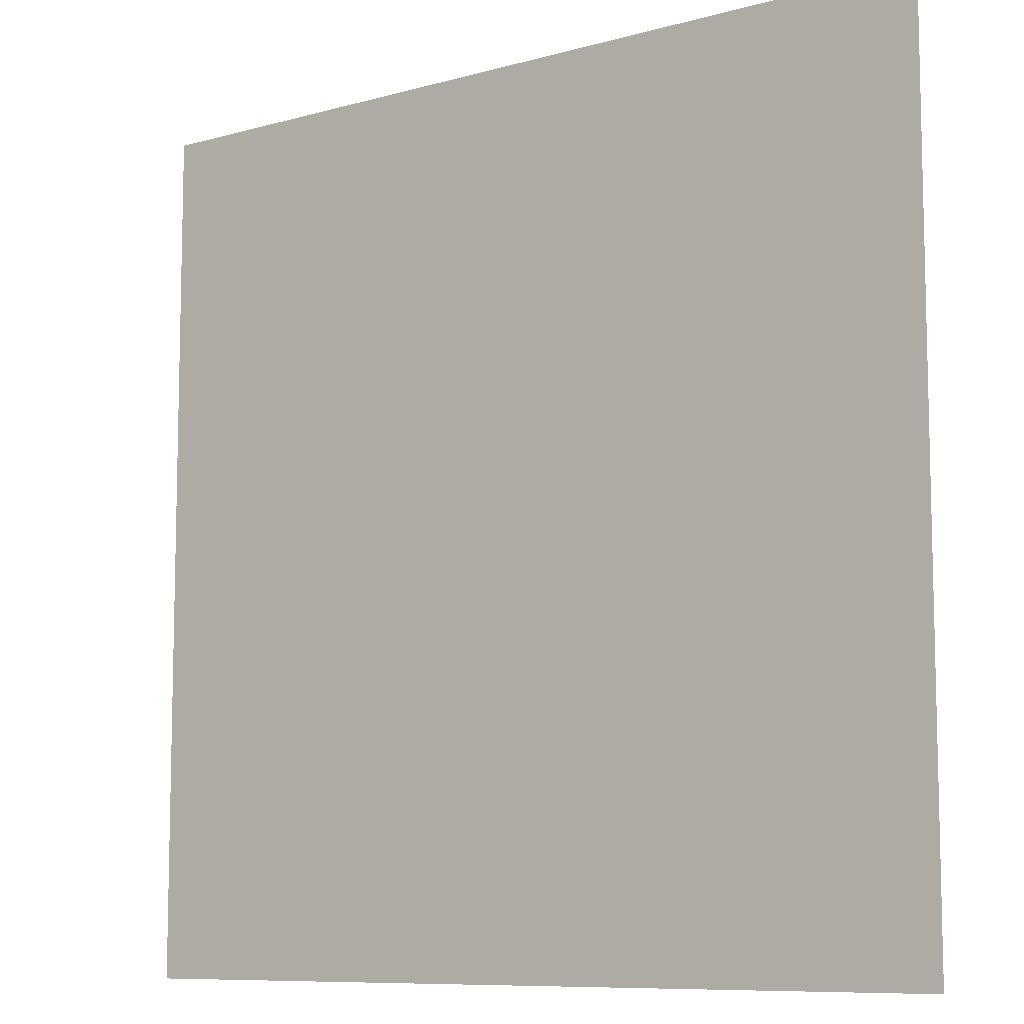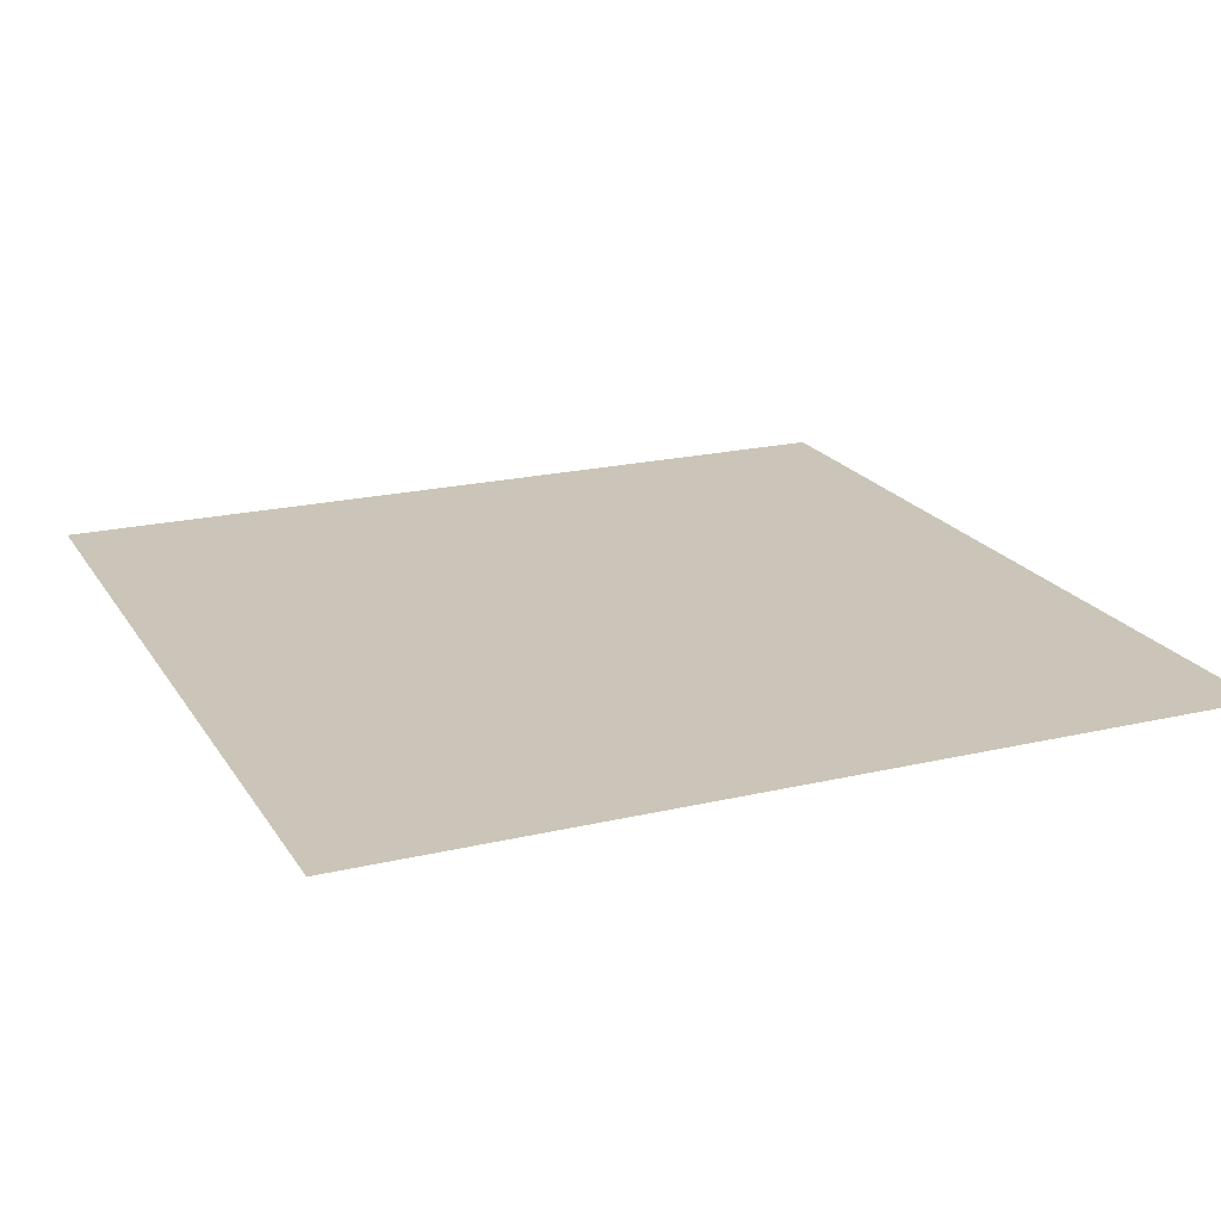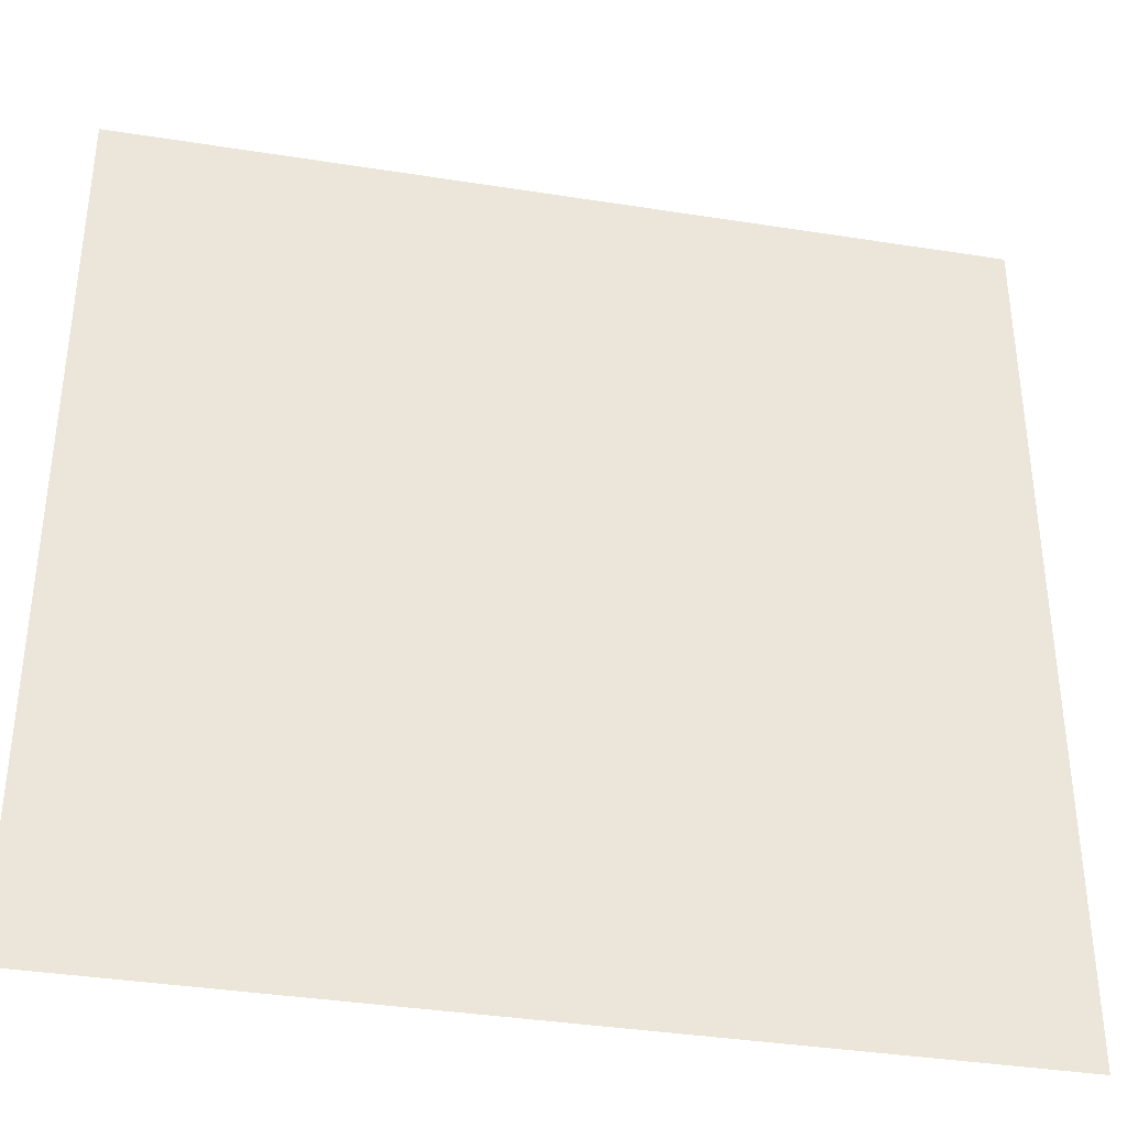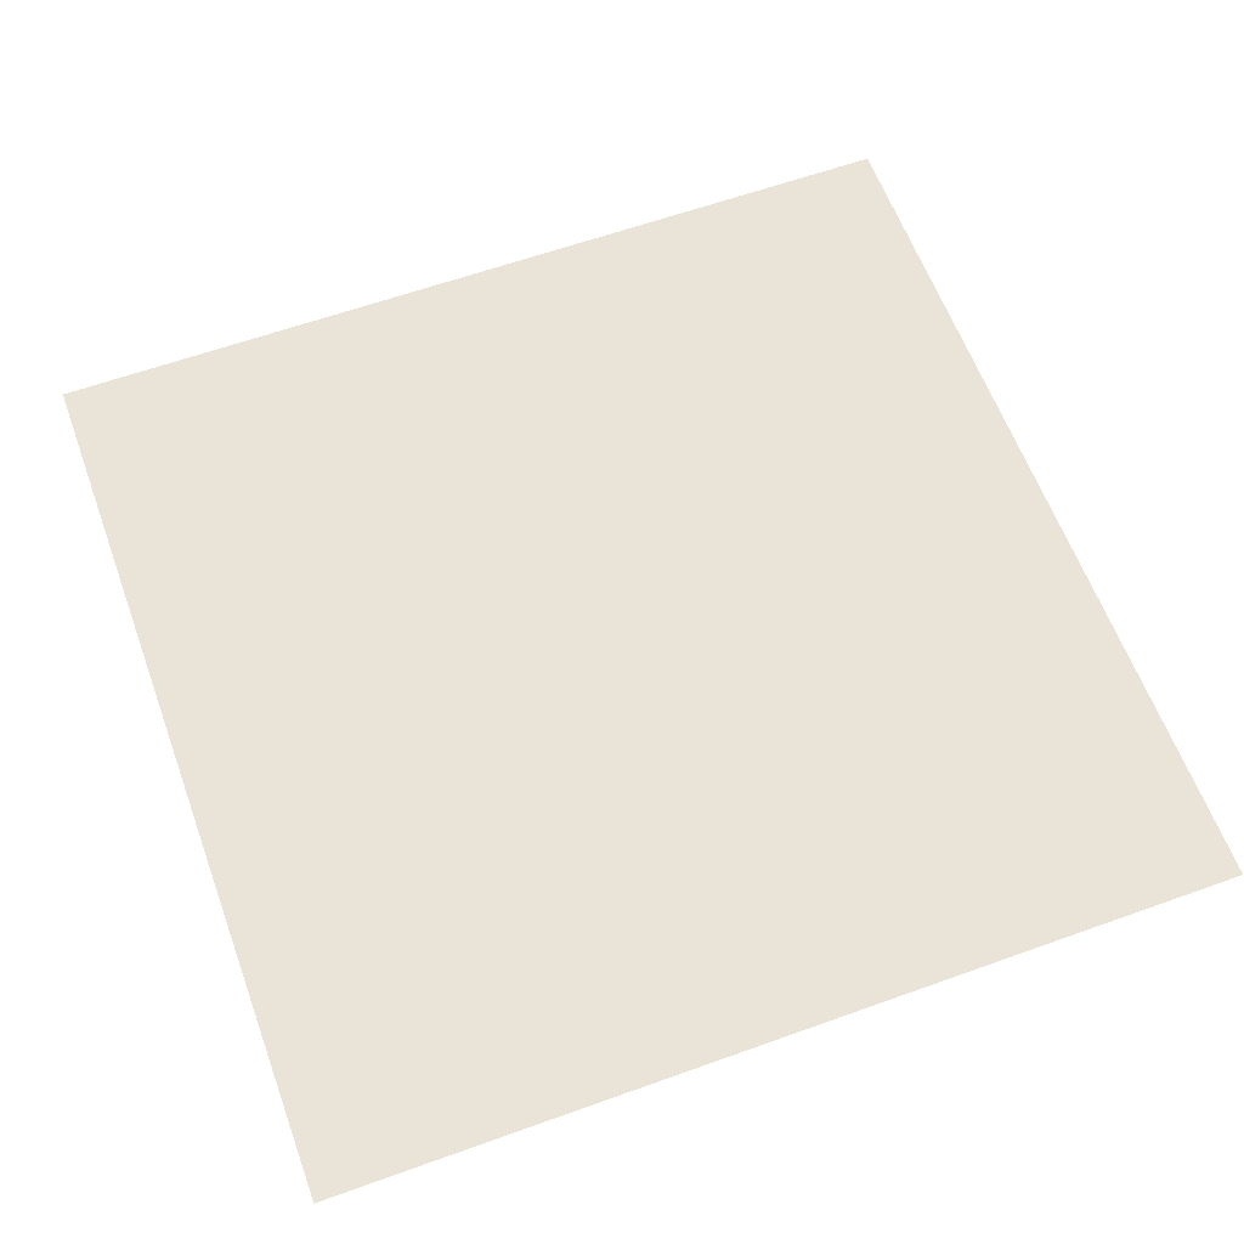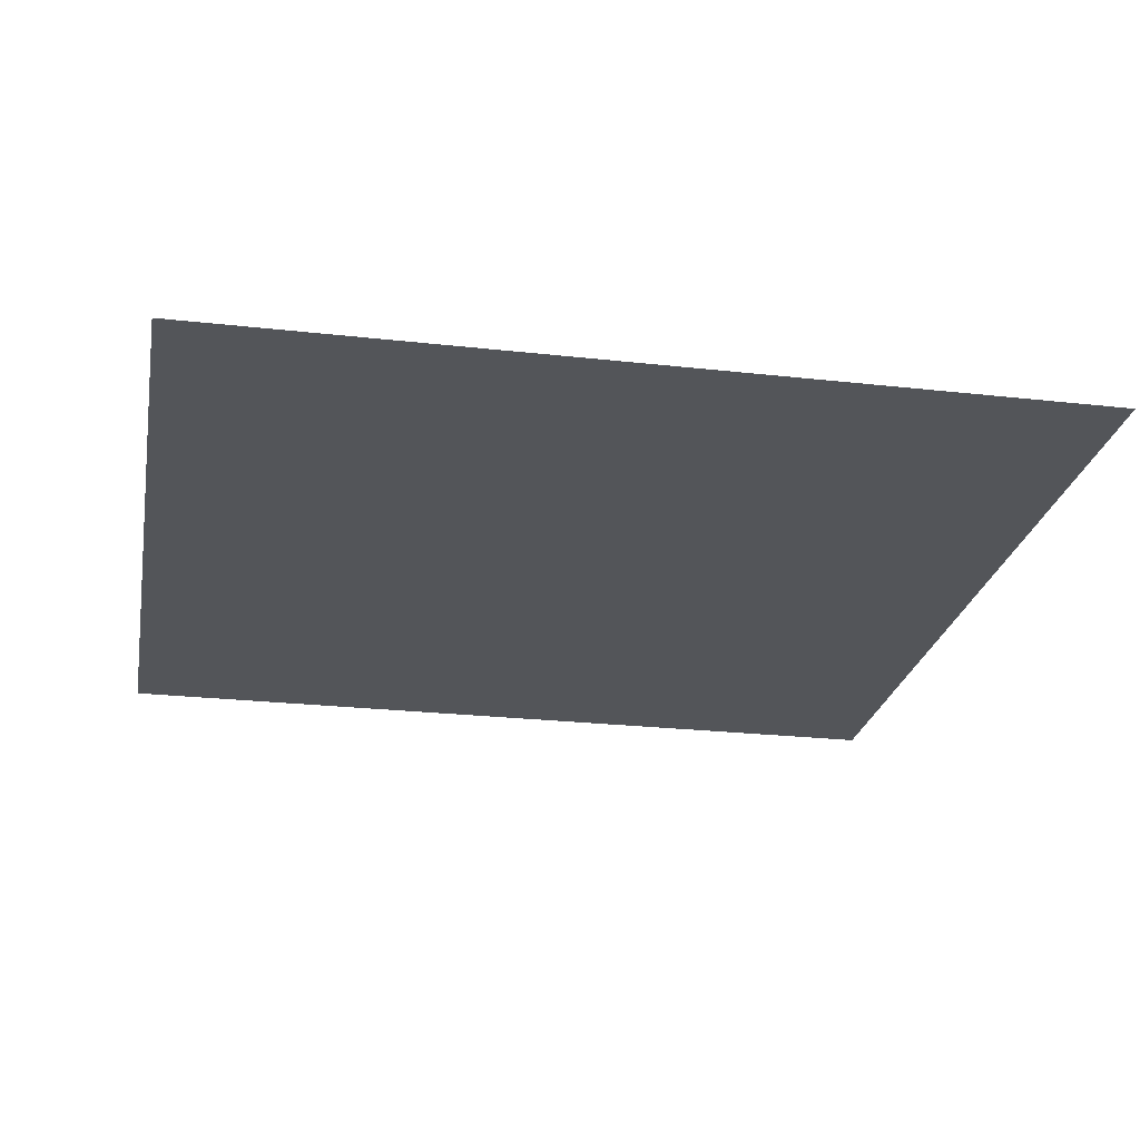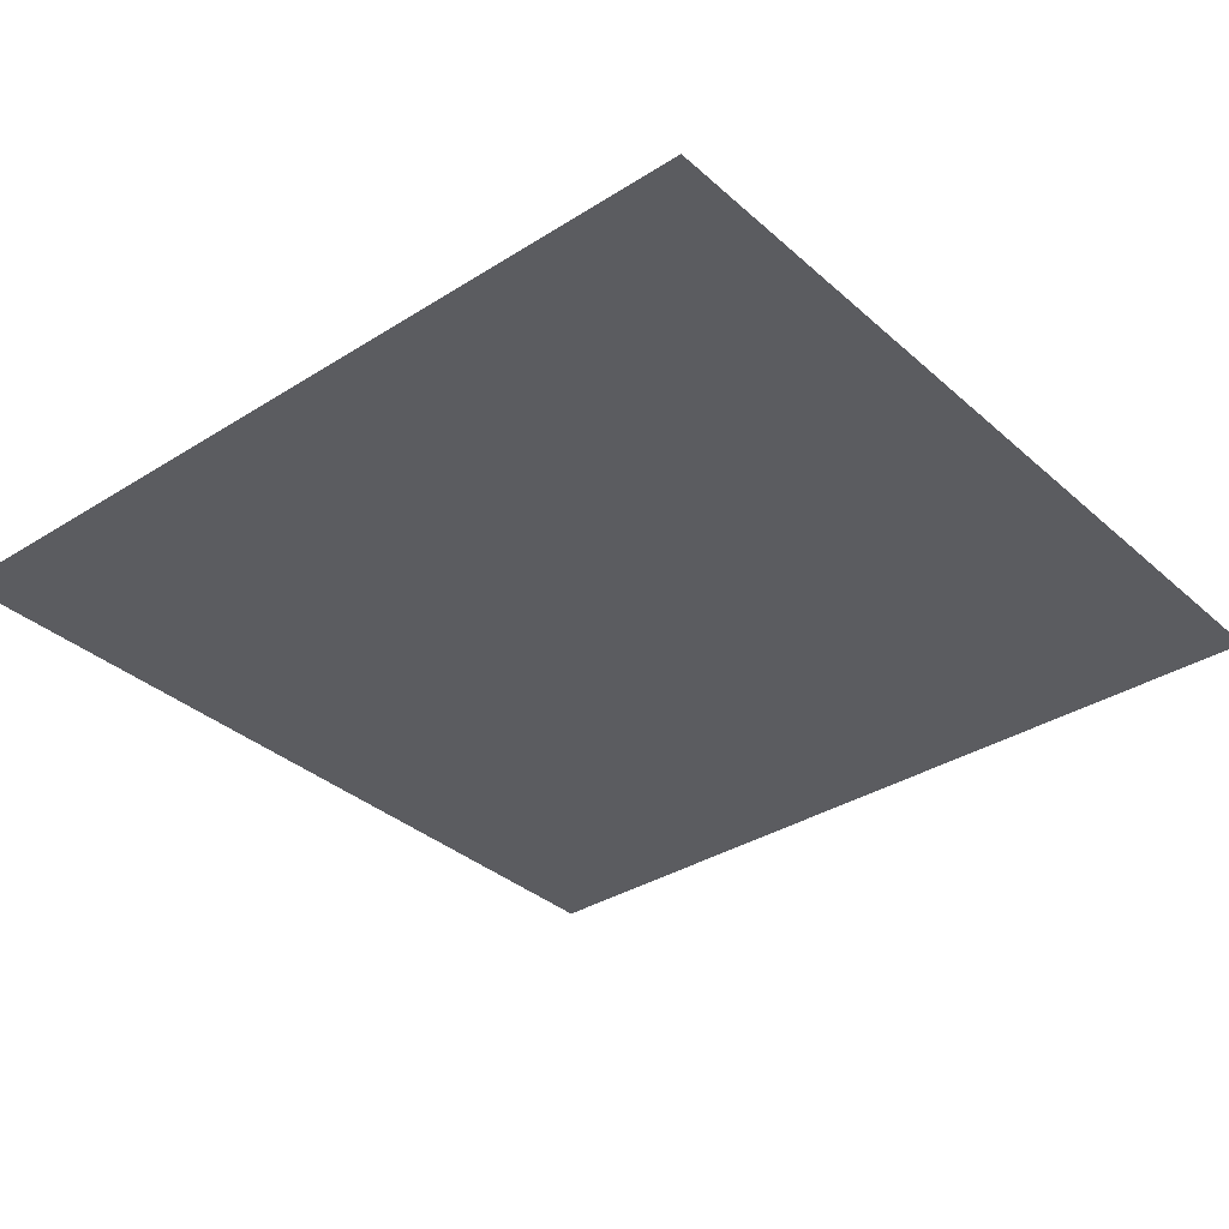
<metadata>
{"format":"obj","ext":"obj","renderer":"f3d","projection":"perspective","resolution":1024,"background":"white","views":[{"elev":-9.0,"azim":-143.2,"up":"+Y"},{"elev":20.4,"azim":156.7,"up":"+Z"},{"elev":-37.2,"azim":168.5,"up":"+Y"},{"elev":61.2,"azim":69.9,"up":"+Z"},{"elev":-24.5,"azim":79.5,"up":"+Z"},{"elev":-34.6,"azim":-49.7,"up":"+Z"}]}
</metadata>
<code>
v 0 0 1
v 0 1 1
v 1 1 1
v 1 0 1
f 1 2 3
f 1 3 4

</code>
